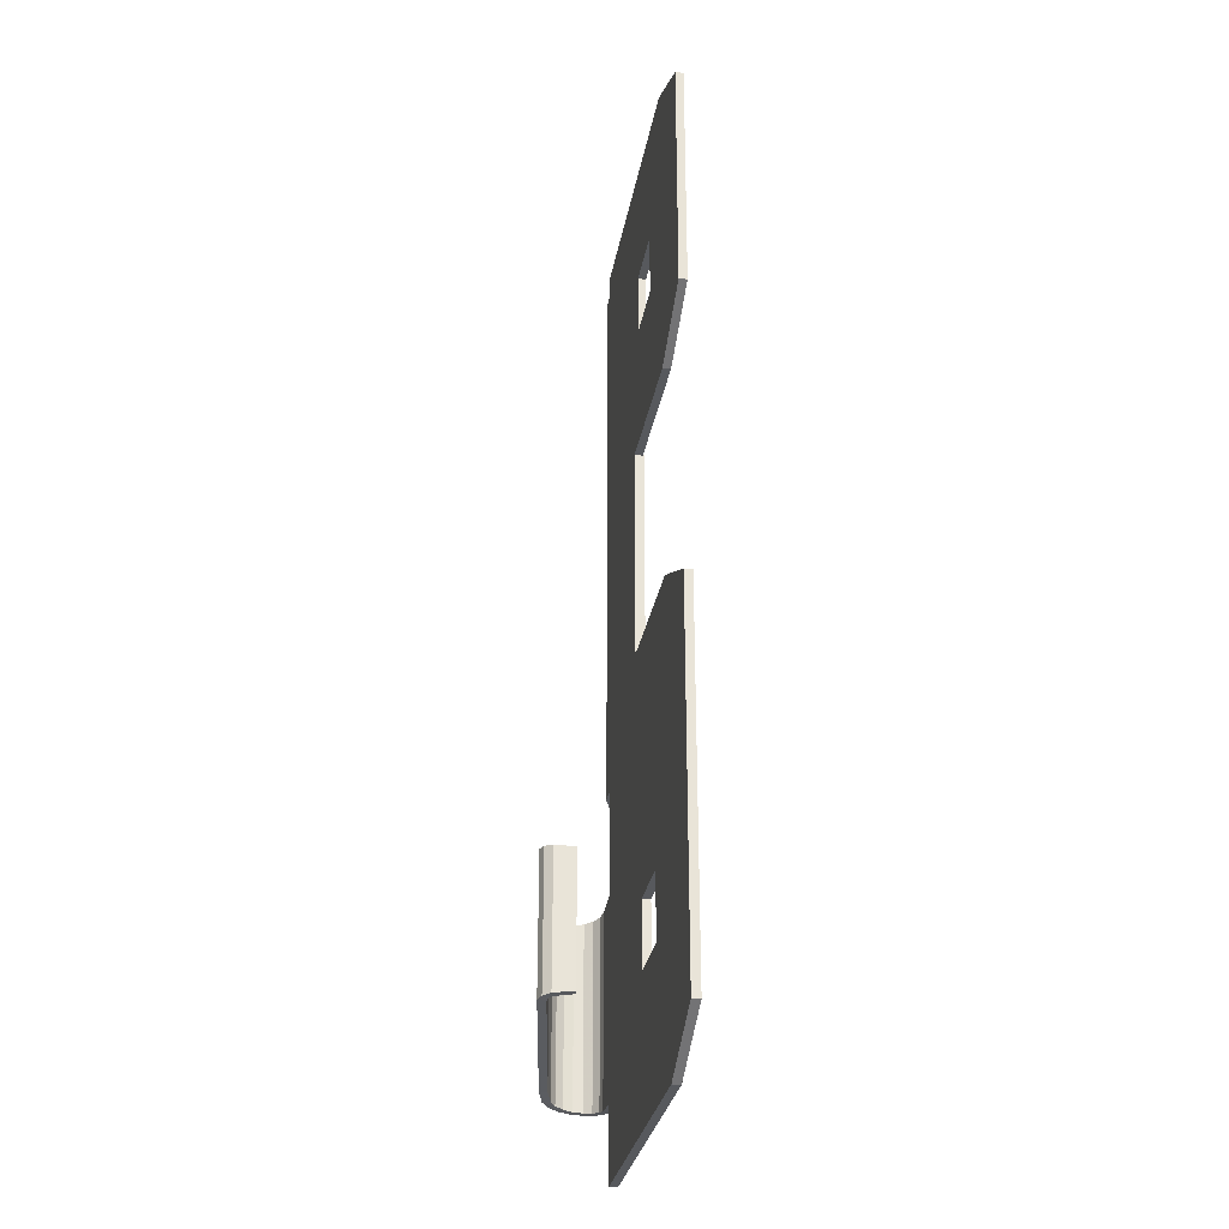
<metadata>
{"format":"obj","ext":"obj","renderer":"f3d","projection":"perspective","resolution":1024,"background":"white","views":[{"elev":-29.4,"azim":-99.6,"up":"+Y"}]}
</metadata>
<code>
v 0.525 0.425 0
v 0.525 0.425 0.025
v 0.575 0.425 0.025
v 0.575 0.425 0
v 0.525 0.5 0.025
v -0.375 0.5 0.025
v -0.375 0.5 0
v 0.525 0.5 0
v 0.525 0.5 0.025
v 0.525 0.5 0
v 0.525 0.425 0
v 0.525 0.425 0.025
v -0.625 0.375 0.025
v -0.375 0.5 0.025
v -0.375 0.5 0
v -0.625 0.375 0
v -0.625 0.375 0
v -0.625 -0.375 0
v -0.625 -0.375 0.025
v -0.625 0.375 0.025
v -0.375 -0.5 0
v -0.375 -0.5 0.025
v -0.625 -0.375 0.025
v -0.625 -0.375 0
v 0.075 -1.175 0
v 0.075 -0.5 0
v 0.075 -0.5 0.025
v 0.075 -1.175 0.025
v 0.075 -0.5 0
v -0.375 -0.5 0
v -0.375 -0.5 0.025
v 0.075 -0.5 0.025
v 0.075 -1.175 0.025
v -0.375 -1.175 0.025
v -0.375 -1.175 0
v 0.075 -1.175 0
v -0.625 -1.3 0.025
v -0.375 -1.175 0.025
v -0.375 -1.175 0
v -0.625 -1.3 0
v -0.625 -1.3 0
v -0.625 -2.45 0
v -0.625 -2.45 0.025
v -0.625 -1.3 0.025
v -0.375 -2.575 0
v -0.375 -2.575 0.025
v -0.625 -2.45 0.025
v -0.625 -2.45 0
v 0.525 -2.575 0.025
v -0.375 -2.575 0.025
v -0.375 -2.575 0
v 0.525 -2.575 0
v 0.525 -2.575 0.025
v 0.525 -2.575 0
v 0.525 -2.346 0
v 0.525 -2.346 0.025
v 0.525 -1.729 0.025
v 0.525 -1.729 0
v 0.525 -1.4 0
v 0.525 -1.4 0.025
v 0.525 -1.4 0.025
v 0.525 -1.4 0
v 0.575 -1.4 0
v 0.575 -1.4 0.025
v 0 0.1 0.075
v 0 0.1 0.05
v 0 -0.1 0.05
v 0 -0.1 0.075
v 0 -0.1 0.075
v 0 -0.1 0.05
v -0.2 -0.1 0
v -0.2 -0.1 0.025
v 0 0.1 0.05
v 0 0.1 0.075
v -0.2 0.1 0.025
v -0.2 0.1 0
v 0 0.1 0.075
v 0 -0.1 0.075
v -0.2 -0.1 0.025
v -0.2 0.1 0.025
v 0 -0.1 0.05
v 0 0.1 0.05
v -0.2 0.1 0
v -0.2 -0.1 0
v 0 -0.1 0.025
v 0 0.1 0.025
v 0 0.1 0
v 0 -0.1 0
v 0 0.1 0.025
v -0.2 0.1 0.025
v -0.2 0.1 0
v 0 0.1 0
v 0 -0.1 0
v -0.2 -0.1 0
v -0.2 -0.1 0.025
v 0 -0.1 0.025
v 0 -1.95 0.075
v 0 -1.95 0.05
v 0 -2.15 0.05
v 0 -2.15 0.075
v 0 -2.15 0.075
v 0 -2.15 0.05
v -0.2 -2.15 0
v -0.2 -2.15 0.025
v 0 -1.95 0.05
v 0 -1.95 0.075
v -0.2 -1.95 0.025
v -0.2 -1.95 0
v 0 -1.95 0.075
v 0 -2.15 0.075
v -0.2 -2.15 0.025
v -0.2 -1.95 0.025
v 0 -2.15 0.05
v 0 -1.95 0.05
v -0.2 -1.95 0
v -0.2 -2.15 0
v 0 -2.15 0.025
v 0 -1.95 0.025
v 0 -1.95 0
v 0 -2.15 0
v 0 -1.95 0.025
v -0.2 -1.95 0.025
v -0.2 -1.95 0
v 0 -1.95 0
v 0 -2.15 0
v -0.2 -2.15 0
v -0.2 -2.15 0.025
v 0 -2.15 0.025
v -0.375 -0.5 0
v -0.625 -0.375 0
v -0.625 0.375 0
v -0.375 0.5 0
v -0.2 0.1 0
v -0.2 -0.1 0
v -0.375 -0.5 0
v -0.375 0.5 0
v -0.375 -0.5 0
v -0.2 -0.1 0
v 0 -0.1 0
v 0.075 -0.5 0
v 0 0.1 0
v -0.2 0.1 0
v -0.375 0.5 0
v 0.525 0.5 0
v 0 0.1 0
v 0.525 0.5 0
v 0.525 0.425 0
v 0 -0.1 0
v 0.075 -0.5 0
v 0 -0.1 0
v 0.525 0.425 0
v 0.575 0.425 0
v 0.075 -1.175 0
v 0.075 -0.5 0
v 0.575 0.425 0
v 0.575 -1.4 0
v -0.625 -1.3 0
v -0.375 -1.175 0
v -0.375 -2.575 0
v -0.625 -2.45 0
v -0.2 -2.15 0
v -0.375 -2.575 0
v -0.375 -1.175 0
v -0.2 -1.95 0
v 0 -1.95 0
v -0.2 -1.95 0
v -0.375 -1.175 0
v 0.075 -1.175 0
v 0 -1.95 0
v 0.075 -1.175 0
v 0.525 -1.4 0
v 0.525 -1.729 0
v 0 -1.95 0
v 0.525 -1.729 0
v 0.525 -2.346 0
v 0 -2.15 0
v 0 -2.15 0
v 0.525 -2.346 0
v 0.525 -2.575 0
v -0.375 -2.575 0
v -0.375 -2.575 0
v -0.2 -2.15 0
v 0 -2.15 0
v 0.525 -1.4 0
v 0.075 -1.175 0
v 0.575 -1.4 0
v -0.625 0.375 0.025
v -0.625 -0.375 0.025
v -0.375 -0.5 0.025
v -0.375 0.5 0.025
v -0.375 -0.5 0.025
v -0.2 -0.1 0.025
v -0.2 0.1 0.025
v -0.375 0.5 0.025
v 0 -0.1 0.025
v -0.2 -0.1 0.025
v -0.375 -0.5 0.025
v 0.075 -0.5 0.025
v -0.375 0.5 0.025
v -0.2 0.1 0.025
v 0 0.1 0.025
v 0.525 0.5 0.025
v 0.525 0.425 0.025
v 0.525 0.5 0.025
v 0 0.1 0.025
v 0 -0.1 0.025
v 0.525 0.425 0.025
v 0 -0.1 0.025
v 0.075 -0.5 0.025
v 0.575 0.425 0.025
v 0.575 0.425 0.025
v 0.075 -0.5 0.025
v 0.075 -1.175 0.025
v 0.575 -1.4 0.025
v -0.375 -2.575 0.025
v -0.375 -1.175 0.025
v -0.625 -1.3 0.025
v -0.625 -2.45 0.025
v -0.375 -1.175 0.025
v -0.375 -2.575 0.025
v -0.2 -2.15 0.025
v -0.2 -1.95 0.025
v -0.375 -1.175 0.025
v -0.2 -1.95 0.025
v 0 -1.95 0.025
v 0.075 -1.175 0.025
v 0.525 -1.4 0.025
v 0.075 -1.175 0.025
v 0 -1.95 0.025
v 0.525 -1.729 0.025
v 0.525 -2.346 0.025
v 0.525 -1.729 0.025
v 0 -1.95 0.025
v 0 -2.15 0.025
v 0.525 -2.575 0.025
v 0.525 -2.346 0.025
v 0 -2.15 0.025
v -0.375 -2.575 0.025
v -0.2 -2.15 0.025
v -0.375 -2.575 0.025
v 0 -2.15 0.025
v 0.075 -1.175 0.025
v 0.525 -1.4 0.025
v 0.575 -1.4 0.025
v 0.625 -1.74 0
v 0.525 -1.729 0
v 0.525 -1.729 0.025
v 0.625 -1.74 0.025
v 0.625 -1.74 0
v 0.625 -1.74 0.025
v 0.6535 -1.745 -0.0055
v 0.625 -1.74 0.025
v 0.6635 -1.745 0.0175
v 0.6535 -1.745 -0.0055
v 0.6535 -1.745 -0.0055
v 0.6635 -1.745 0.0175
v 0.6955 -1.749 -0.0045
v 0.6535 -1.745 -0.0055
v 0.6955 -1.749 -0.0045
v 0.678 -1.749 -0.022
v 0.678 -1.749 -0.022
v 0.6955 -1.749 -0.0045
v 0.7175 -1.753 -0.037
v 0.678 -1.749 -0.022
v 0.7175 -1.753 -0.037
v 0.6945 -1.753 -0.0465
v 0.6945 -1.753 -0.0465
v 0.7175 -1.753 -0.037
v 0.725 -1.757 -0.075
v 0.6945 -1.753 -0.0465
v 0.725 -1.757 -0.075
v 0.7 -1.757 -0.075
v 0.7 -1.757 -0.075
v 0.725 -1.757 -0.075
v 0.7175 -1.761 -0.1135
v 0.7 -1.757 -0.075
v 0.7175 -1.761 -0.1135
v 0.6945 -1.761 -0.1035
v 0.6945 -1.761 -0.1035
v 0.7175 -1.761 -0.1135
v 0.6955 -1.765 -0.1455
v 0.6945 -1.761 -0.1035
v 0.6955 -1.765 -0.1455
v 0.678 -1.765 -0.128
v 0.678 -1.765 -0.128
v 0.6955 -1.765 -0.1455
v 0.6635 -1.769 -0.1675
v 0.678 -1.765 -0.128
v 0.6635 -1.769 -0.1675
v 0.6535 -1.769 -0.1445
v 0.6535 -1.769 -0.1445
v 0.6635 -1.769 -0.1675
v 0.6015 -1.776 -0.185
v 0.6535 -1.769 -0.1445
v 0.6015 -1.776 -0.185
v 0.592 -1.776 -0.1615
v 0.525 -2.346 0.025
v 0.525 -2.346 0
v 0.625 -2.334 0
v 0.625 -2.334 0.025
v 0.625 -2.334 0.025
v 0.625 -2.334 0
v 0.6535 -2.33 -0.0055
v 0.6635 -2.33 0.0175
v 0.625 -2.334 0.025
v 0.6535 -2.33 -0.0055
v 0.6635 -2.33 0.0175
v 0.6535 -2.33 -0.0055
v 0.6955 -2.326 -0.0045
v 0.6955 -2.326 -0.0045
v 0.6535 -2.33 -0.0055
v 0.678 -2.326 -0.022
v 0.6955 -2.326 -0.0045
v 0.678 -2.326 -0.022
v 0.7175 -2.322 -0.037
v 0.7175 -2.322 -0.037
v 0.678 -2.326 -0.022
v 0.6945 -2.322 -0.0465
v 0.7175 -2.322 -0.037
v 0.6945 -2.322 -0.0465
v 0.725 -2.318 -0.075
v 0.725 -2.318 -0.075
v 0.6945 -2.322 -0.0465
v 0.7 -2.318 -0.075
v 0.725 -2.318 -0.075
v 0.7 -2.318 -0.075
v 0.7175 -2.314 -0.1135
v 0.7175 -2.314 -0.1135
v 0.7 -2.318 -0.075
v 0.6945 -2.314 -0.1035
v 0.7175 -2.314 -0.1135
v 0.6945 -2.314 -0.1035
v 0.6955 -2.31 -0.1455
v 0.6955 -2.31 -0.1455
v 0.6945 -2.314 -0.1035
v 0.678 -2.31 -0.128
v 0.6955 -2.31 -0.1455
v 0.678 -2.31 -0.128
v 0.6635 -2.306 -0.1675
v 0.6635 -2.306 -0.1675
v 0.678 -2.31 -0.128
v 0.6535 -2.306 -0.1445
v 0.6635 -2.306 -0.1675
v 0.6535 -2.306 -0.1445
v 0.6015 -2.299 -0.185
v 0.6015 -2.299 -0.185
v 0.6535 -2.306 -0.1445
v 0.592 -2.299 -0.1615
v -0.0555 -2.237 -0.182
v -0.046 -2.243 -0.244
v -0.023 -2.243 -0.2345
v -0.023 -2.243 -0.2345
v -0.0315 -2.237 -0.1785
v -0.0555 -2.237 -0.182
v 0 -2.248 -0.25
v 0 -2.248 -0.275
v 0.6015 -2.299 -0.185
v 0.6015 -2.299 -0.185
v 0.592 -2.299 -0.1615
v 0 -2.248 -0.25
v -0.0275 -2.245 -0.266
v 0 -2.248 -0.275
v 0 -2.248 -0.25
v -0.0275 -2.245 -0.266
v 0 -2.248 -0.25
v -0.0135 -2.245 -0.2455
v -0.0275 -2.245 -0.266
v -0.0135 -2.245 -0.2455
v -0.046 -2.243 -0.244
v -0.046 -2.243 -0.244
v -0.0135 -2.245 -0.2455
v -0.023 -2.243 -0.2345
v -0.0555 -1.837 -0.182
v -0.0315 -1.837 -0.1785
v -0.023 -1.832 -0.2345
v -0.023 -1.832 -0.2345
v -0.046 -1.832 -0.244
v -0.0555 -1.837 -0.182
v 0 -1.827 -0.25
v 0.592 -1.776 -0.1615
v 0.6015 -1.776 -0.185
v 0.6015 -1.776 -0.185
v 0 -1.827 -0.275
v 0 -1.827 -0.25
v 0 -1.827 -0.275
v -0.0275 -1.829 -0.266
v 0 -1.827 -0.25
v 0 -1.827 -0.25
v -0.0275 -1.829 -0.266
v -0.0135 -1.829 -0.2455
v -0.0135 -1.829 -0.2455
v -0.0275 -1.829 -0.266
v -0.046 -1.832 -0.244
v -0.0135 -1.829 -0.2455
v -0.046 -1.832 -0.244
v -0.023 -1.832 -0.2345
v -0.0315 -1.837 -0.1785
v -0.0555 -1.837 -0.182
v -0.0555 -2.237 -0.182
v -0.0315 -2.237 -0.1785
v -0.0555 -2.237 -0.182
v -0.0555 -1.837 -0.182
v -0.046 -1.832 -0.244
v -0.046 -2.243 -0.244
v -0.0275 -2.245 -0.266
v -0.046 -2.243 -0.244
v -0.046 -1.832 -0.244
v -0.0275 -1.829 -0.266
v -0.0275 -2.245 -0.266
v -0.0275 -1.829 -0.266
v 0 -1.827 -0.275
v 0 -2.248 -0.275
v 0 -2.248 -0.275
v 0 -1.827 -0.275
v 0.6015 -1.776 -0.185
v 0.6015 -2.299 -0.185
v -0.0315 -1.837 -0.1785
v -0.0315 -2.237 -0.1785
v -0.023 -2.243 -0.2345
v -0.023 -1.832 -0.2345
v -0.0135 -1.829 -0.2455
v -0.023 -1.832 -0.2345
v -0.023 -2.243 -0.2345
v -0.0135 -2.245 -0.2455
v -0.0135 -1.829 -0.2455
v -0.0135 -2.245 -0.2455
v 0 -2.248 -0.25
v 0 -1.827 -0.25
v 0 -1.827 -0.25
v 0 -2.248 -0.25
v 0.592 -2.299 -0.1615
v 0.592 -1.776 -0.1615
v 0.625 -1.74 0
v 0.625 -2.334 0
v 0.525 -2.346 0
v 0.525 -1.729 0
v 0.6535 -2.33 -0.0055
v 0.625 -2.334 0
v 0.625 -1.74 0
v 0.6535 -1.745 -0.0055
v 0.678 -2.326 -0.022
v 0.6535 -2.33 -0.0055
v 0.6535 -1.745 -0.0055
v 0.678 -1.749 -0.022
v 0.6945 -2.322 -0.0465
v 0.678 -2.326 -0.022
v 0.678 -1.749 -0.022
v 0.6945 -1.753 -0.0465
v 0.7 -2.318 -0.075
v 0.6945 -2.322 -0.0465
v 0.6945 -1.753 -0.0465
v 0.7 -1.757 -0.075
v 0.6945 -2.314 -0.1035
v 0.7 -2.318 -0.075
v 0.7 -1.757 -0.075
v 0.6945 -1.761 -0.1035
v 0.678 -2.31 -0.128
v 0.6945 -2.314 -0.1035
v 0.6945 -1.761 -0.1035
v 0.678 -1.765 -0.128
v 0.6535 -2.306 -0.1445
v 0.678 -2.31 -0.128
v 0.678 -1.765 -0.128
v 0.6535 -1.769 -0.1445
v 0.6535 -2.306 -0.1445
v 0.6535 -1.769 -0.1445
v 0.592 -1.776 -0.1615
v 0.592 -2.299 -0.1615
v 0.6635 -2.306 -0.1675
v 0.6015 -2.299 -0.185
v 0.6015 -1.776 -0.185
v 0.6635 -1.769 -0.1675
v 0.6955 -2.31 -0.1455
v 0.6635 -2.306 -0.1675
v 0.6635 -1.769 -0.1675
v 0.6955 -1.765 -0.1455
v 0.7175 -2.314 -0.1135
v 0.6955 -2.31 -0.1455
v 0.6955 -1.765 -0.1455
v 0.7175 -1.761 -0.1135
v 0.725 -2.318 -0.075
v 0.7175 -2.314 -0.1135
v 0.7175 -1.761 -0.1135
v 0.725 -1.757 -0.075
v 0.7175 -2.322 -0.037
v 0.725 -2.318 -0.075
v 0.725 -1.757 -0.075
v 0.7175 -1.753 -0.037
v 0.6955 -2.326 -0.0045
v 0.7175 -2.322 -0.037
v 0.7175 -1.753 -0.037
v 0.6955 -1.749 -0.0045
v 0.6635 -2.33 0.0175
v 0.6955 -2.326 -0.0045
v 0.6955 -1.749 -0.0045
v 0.6635 -1.745 0.0175
v 0.625 -2.334 0.025
v 0.6635 -2.33 0.0175
v 0.6635 -1.745 0.0175
v 0.625 -1.74 0.025
v 0.525 -2.346 0.025
v 0.625 -2.334 0.025
v 0.625 -1.74 0.025
v 0.525 -1.729 0.025
v 0.7846 -1.4 0.1019
v 0.7846 0.425 0.1019
v 0.575 0.425 0.025
v 0.575 -1.4 0.025
v 0.5941 -1.4 0.003805
v 0.5941 0.425 0.003805
v 0.7941 0.425 0.07881
v 0.7941 -1.4 0.07881
v 0.5941 -1.4 0.003805
v 0.575 -1.4 0
v 0.575 0.425 0
v 0.5941 0.425 0.003805
v 0.5941 -1.4 0.003805
v 0.7941 -1.4 0.07881
v 0.7846 -1.4 0.1019
v 0.575 -1.4 0.025
v 0.575 -1.4 0.025
v 0.575 -1.4 0
v 0.5941 -1.4 0.003805
v 0.575 0.425 0.025
v 0.5941 0.425 0.003805
v 0.575 0.425 0
v 0.7846 0.425 0.1019
v 0.7941 0.425 0.07881
v 0.5941 0.425 0.003805
v 0.575 0.425 0.025
v 0.8 -1.4 0.125
v 0.7998 -1.4 0.1217
v 0.7998 0.425 0.1217
v 0.8 0.425 0.125
v 0.7998 -1.4 0.1217
v 0.7991 -1.4 0.1185
v 0.7991 0.425 0.1185
v 0.7998 0.425 0.1217
v 0.7991 -1.4 0.1185
v 0.7981 -1.4 0.1154
v 0.7981 0.425 0.1154
v 0.7991 0.425 0.1185
v 0.7981 -1.4 0.1154
v 0.7966 -1.4 0.1125
v 0.7966 0.425 0.1125
v 0.7981 0.425 0.1154
v 0.7966 -1.4 0.1125
v 0.7948 -1.4 0.1098
v 0.7948 0.425 0.1098
v 0.7966 0.425 0.1125
v 0.7948 -1.4 0.1098
v 0.7927 -1.4 0.1073
v 0.7927 0.425 0.1073
v 0.7948 0.425 0.1098
v 0.7927 -1.4 0.1073
v 0.7902 -1.4 0.1052
v 0.7902 0.425 0.1052
v 0.7927 0.425 0.1073
v 0.7902 -1.4 0.1052
v 0.7875 -1.4 0.1033
v 0.7875 0.425 0.1033
v 0.7902 0.425 0.1052
v 0.7875 -1.4 0.1033
v 0.7846 -1.4 0.1019
v 0.7846 0.425 0.1019
v 0.7875 0.425 0.1033
v 0.825 -1.4 0.125
v 0.8246 -1.4 0.1185
v 0.8246 0.425 0.1185
v 0.825 0.425 0.125
v 0.8246 -1.4 0.1185
v 0.8233 -1.4 0.1121
v 0.8233 0.425 0.1121
v 0.8246 0.425 0.1185
v 0.8233 -1.4 0.1121
v 0.8212 -1.4 0.1059
v 0.8212 0.425 0.1059
v 0.8233 0.425 0.1121
v 0.8212 -1.4 0.1059
v 0.8183 -1.4 0.1
v 0.8183 0.425 0.1
v 0.8212 0.425 0.1059
v 0.8183 -1.4 0.1
v 0.8147 -1.4 0.09456
v 0.8147 0.425 0.09456
v 0.8183 0.425 0.1
v 0.8147 -1.4 0.09456
v 0.8104 -1.4 0.08965
v 0.8104 0.425 0.08965
v 0.8147 0.425 0.09456
v 0.8104 -1.4 0.08965
v 0.8054 -1.4 0.08533
v 0.8054 0.425 0.08533
v 0.8104 0.425 0.08965
v 0.8054 -1.4 0.08533
v 0.8 -1.4 0.0817
v 0.8 0.425 0.0817
v 0.8054 0.425 0.08533
v 0.8 -1.4 0.0817
v 0.7941 -1.4 0.07881
v 0.7941 0.425 0.07881
v 0.8 0.425 0.0817
v 0.8 0.425 0.125
v 0.825 0.425 0.125
v 0.8212 0.425 0.1059
v 0.7981 0.425 0.1154
v 0.7981 0.425 0.1154
v 0.8212 0.425 0.1059
v 0.8104 0.425 0.08965
v 0.7927 0.425 0.1073
v 0.7927 0.425 0.1073
v 0.8104 0.425 0.08965
v 0.7941 0.425 0.07881
v 0.7846 0.425 0.1019
v 0.8 -1.4 0.125
v 0.825 -1.4 0.125
v 0.8212 -1.4 0.1059
v 0.7981 -1.4 0.1154
v 0.7981 -1.4 0.1154
v 0.8212 -1.4 0.1059
v 0.8104 -1.4 0.08965
v 0.7927 -1.4 0.1073
v 0.7927 -1.4 0.1073
v 0.8104 -1.4 0.08965
v 0.7941 -1.4 0.07881
v 0.7846 -1.4 0.1019
v 0.825 -1.4 0.1625
v 0.825 0.425 0.1625
v 0.8 0.425 0.1625
v 0.8 -1.4 0.1625
v 0.8 -1.4 0.1625
v 0.8 0.425 0.1625
v 0.8 0.425 0.125
v 0.8 -1.4 0.125
v 0.825 0.425 0.1625
v 0.825 -1.4 0.1625
v 0.825 -1.4 0.125
v 0.825 0.425 0.125
v 0.825 -1.4 0.1625
v 0.8 -1.4 0.1625
v 0.8 -1.4 0.125
v 0.825 -1.4 0.125
v 0.8 0.425 0.1625
v 0.825 0.425 0.1625
v 0.825 0.425 0.125
v 0.8 0.425 0.125
g mesh8046756
f 1 2 3
f 3 4 1
g mesh8046758
f 5 7 6
f 7 5 8
f 9 11 10
f 11 9 12
f 13 14 15
f 15 16 13
g mesh8046760
f 17 18 19
f 19 20 17
f 21 22 23
f 23 24 21
g mesh8046762
f 25 27 26
f 27 25 28
f 29 31 30
f 31 29 32
f 33 35 34
f 35 33 36
f 37 38 39
f 39 40 37
g mesh8046764
f 41 42 43
f 43 44 41
f 45 46 47
f 47 48 45
g mesh8046766
f 49 50 51
f 51 52 49
f 53 54 55
f 55 56 53
g mesh8046768
f 57 58 59
f 59 60 57
g mesh8046770
f 61 62 63
f 63 64 61
g mesh8046773
f 65 67 66
f 67 65 68
g mesh8046774
f 69 71 70
f 71 69 72
g mesh8046775
f 73 75 74
f 75 73 76
g mesh8046776
f 77 79 78
f 79 77 80
f 81 83 82
f 83 81 84
g mesh8046778
f 85 86 87
f 87 88 85
f 89 90 91
f 91 92 89
f 93 94 95
f 95 96 93
g mesh8046780
f 97 99 98
f 99 97 100
g mesh8046781
f 101 103 102
f 103 101 104
g mesh8046782
f 105 107 106
f 107 105 108
g mesh8046783
f 109 111 110
f 111 109 112
f 113 115 114
f 115 113 116
g mesh8046785
f 117 118 119
f 119 120 117
f 121 122 123
f 123 124 121
f 125 126 127
f 127 128 125
g mesh8046787
f 129 130 131
f 131 132 129
f 133 134 135
f 135 136 133
f 137 138 139
f 139 140 137
f 141 142 143
f 143 144 141
f 145 146 147
f 147 148 145
f 149 150 151
f 151 152 149
f 153 154 155
f 155 156 153
f 157 158 159
f 159 160 157
f 161 162 163
f 163 164 161
f 165 166 167
f 167 168 165
f 169 170 171
f 171 172 169
f 173 174 175
f 175 176 173
f 177 178 179
f 179 180 177
f 181 182 183
f 184 185 186
g mesh8046788
f 187 188 189
f 189 190 187
f 191 192 193
f 193 194 191
f 195 196 197
f 197 198 195
f 199 200 201
f 201 202 199
f 203 204 205
f 205 206 203
f 207 208 209
f 209 210 207
f 211 212 213
f 213 214 211
f 215 216 217
f 217 218 215
f 219 220 221
f 221 222 219
f 223 224 225
f 225 226 223
f 227 228 229
f 229 230 227
f 231 232 233
f 233 234 231
f 235 236 237
f 237 238 235
f 239 240 241
f 242 243 244
g mesh8046790
f 245 246 247
f 247 248 245
f 249 250 251
f 252 253 254
f 255 256 257
f 258 259 260
f 261 262 263
f 264 265 266
f 267 268 269
f 270 271 272
f 273 274 275
f 276 277 278
f 279 280 281
f 282 283 284
f 285 286 287
f 288 289 290
f 291 292 293
f 294 295 296
g mesh8046791
f 297 298 299
f 299 300 297
f 301 302 303
f 304 305 306
f 307 308 309
f 310 311 312
f 313 314 315
f 316 317 318
f 319 320 321
f 322 323 324
f 325 326 327
f 328 329 330
f 331 332 333
f 334 335 336
f 337 338 339
f 340 341 342
f 343 344 345
f 346 347 348
g mesh8046792
f 349 350 351
f 352 353 354
f 355 356 357
f 358 359 360
f 361 362 363
f 364 365 366
f 367 368 369
f 370 371 372
f 373 374 375
f 376 377 378
f 379 380 381
f 382 383 384
f 385 386 387
f 388 389 390
f 391 392 393
f 394 395 396
f 397 398 399
f 399 400 397
f 401 402 403
f 403 404 401
f 405 406 407
f 407 408 405
f 409 410 411
f 411 412 409
f 413 414 415
f 415 416 413
f 417 418 419
f 419 420 417
f 421 422 423
f 423 424 421
f 425 426 427
f 427 428 425
f 429 430 431
f 431 432 429
f 433 434 435
f 435 436 433
f 437 438 439
f 439 440 437
f 441 442 443
f 443 444 441
f 445 446 447
f 447 448 445
f 449 450 451
f 451 452 449
f 453 454 455
f 455 456 453
f 457 458 459
f 459 460 457
f 461 462 463
f 463 464 461
f 465 466 467
f 467 468 465
f 469 470 471
f 471 472 469
f 473 474 475
f 475 476 473
f 477 478 479
f 479 480 477
f 481 482 483
f 483 484 481
f 485 486 487
f 487 488 485
f 489 490 491
f 491 492 489
f 493 494 495
f 495 496 493
f 497 498 499
f 499 500 497
f 501 502 503
f 503 504 501
g mesh8046794
f 505 506 507
f 507 508 505
f 509 510 511
f 511 512 509
f 513 514 515
f 515 516 513
f 517 518 519
f 519 520 517
f 521 522 523
f 524 525 526
f 527 528 529
f 529 530 527
g mesh8046798
f 531 533 532
f 533 531 534
f 535 537 536
f 537 535 538
f 539 541 540
f 541 539 542
f 543 545 544
f 545 543 546
f 547 549 548
f 549 547 550
f 551 553 552
f 553 551 554
f 555 557 556
f 557 555 558
f 559 561 560
f 561 559 562
f 563 565 564
f 565 563 566
g mesh8046803
f 567 568 569
f 569 570 567
f 571 572 573
f 573 574 571
f 575 576 577
f 577 578 575
f 579 580 581
f 581 582 579
f 583 584 585
f 585 586 583
f 587 588 589
f 589 590 587
f 591 592 593
f 593 594 591
f 595 596 597
f 597 598 595
f 599 600 601
f 601 602 599
g mesh8046805
f 603 604 605
f 605 606 603
f 607 608 609
f 609 610 607
f 611 612 613
f 613 614 611
g mesh8046807
f 615 617 616
f 617 615 618
f 619 621 620
f 621 619 622
f 623 625 624
f 625 623 626
g mesh8046809
f 627 628 629
f 629 630 627
g mesh8046810
f 631 632 633
f 633 634 631
g mesh8046811
f 635 636 637
f 637 638 635
g mesh8046812
f 639 640 641
f 641 642 639
f 643 644 645
f 645 646 643

</code>
